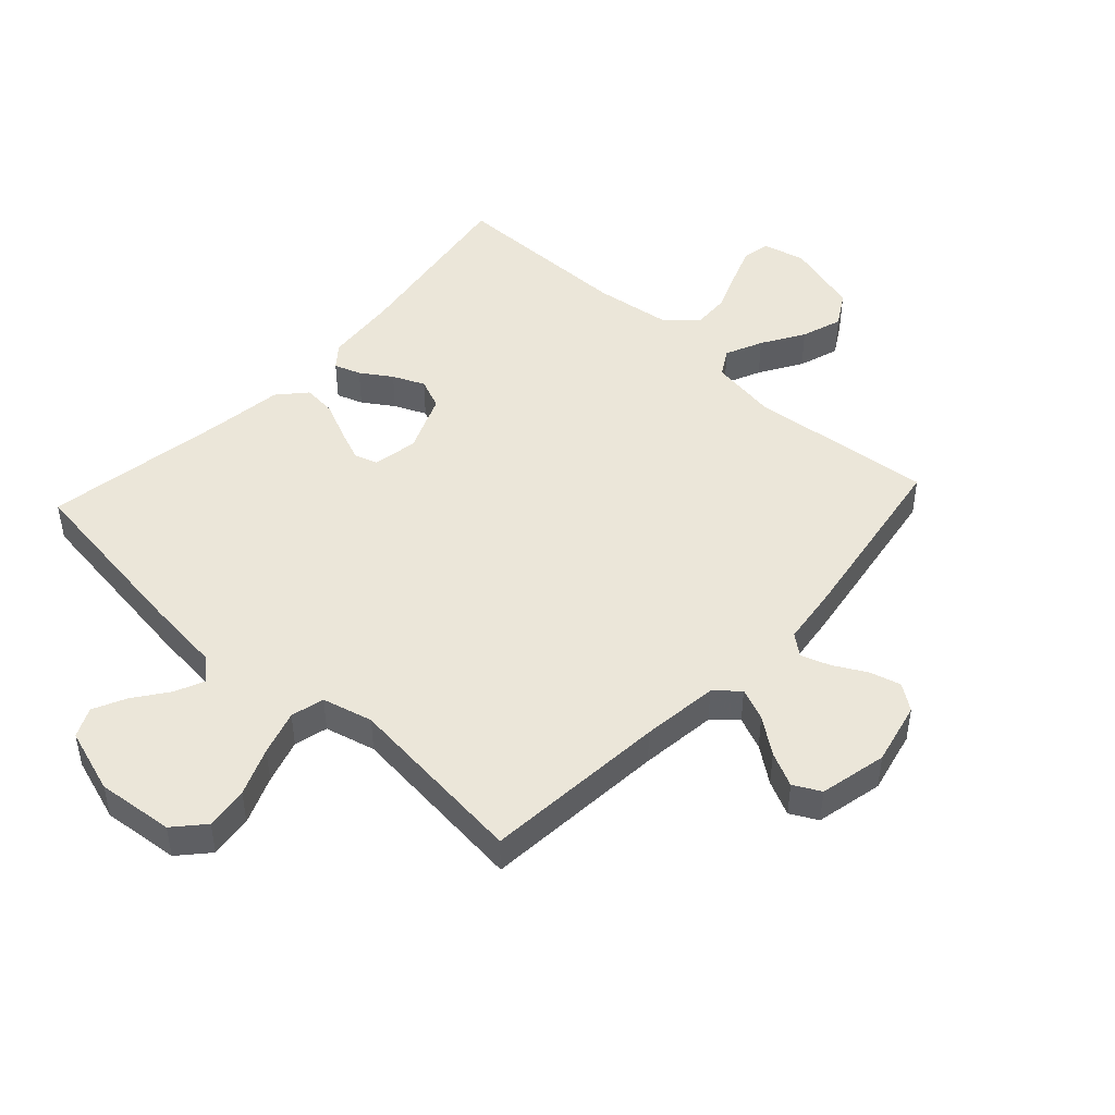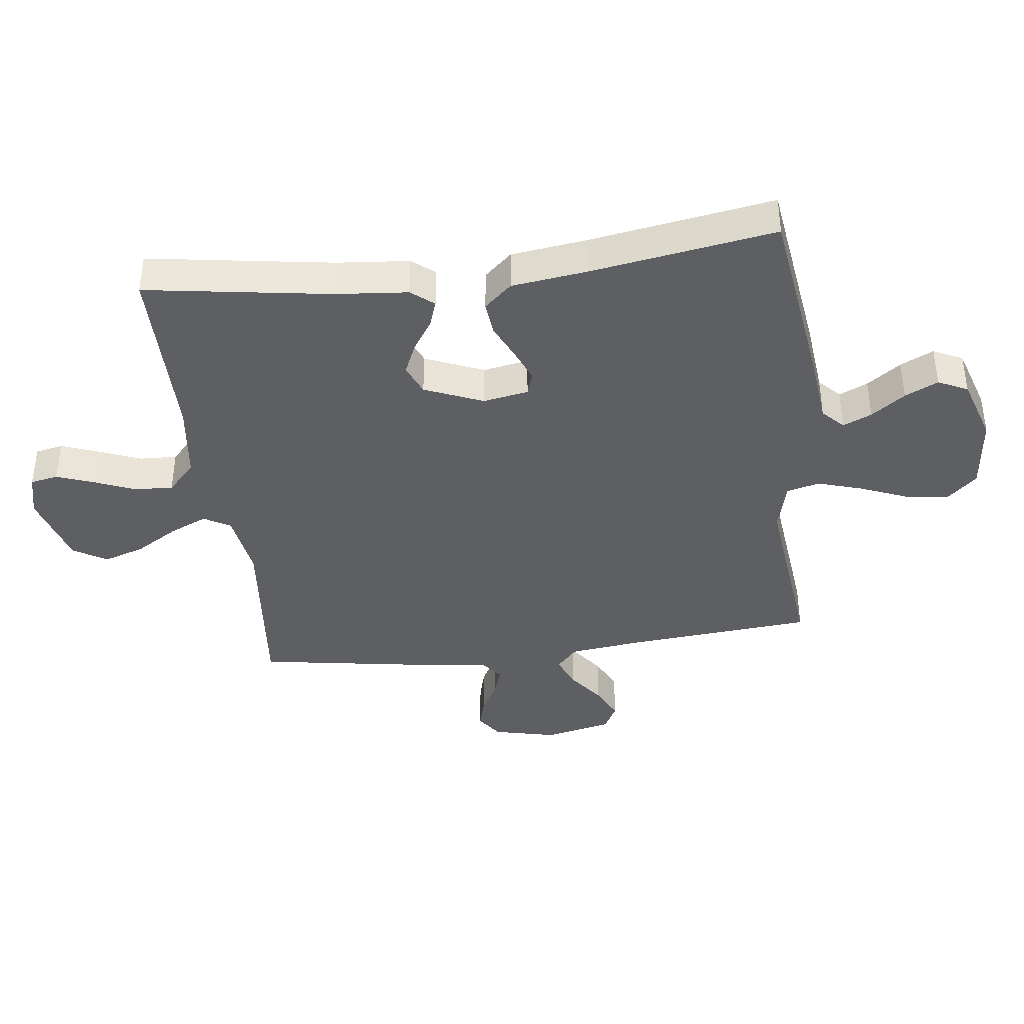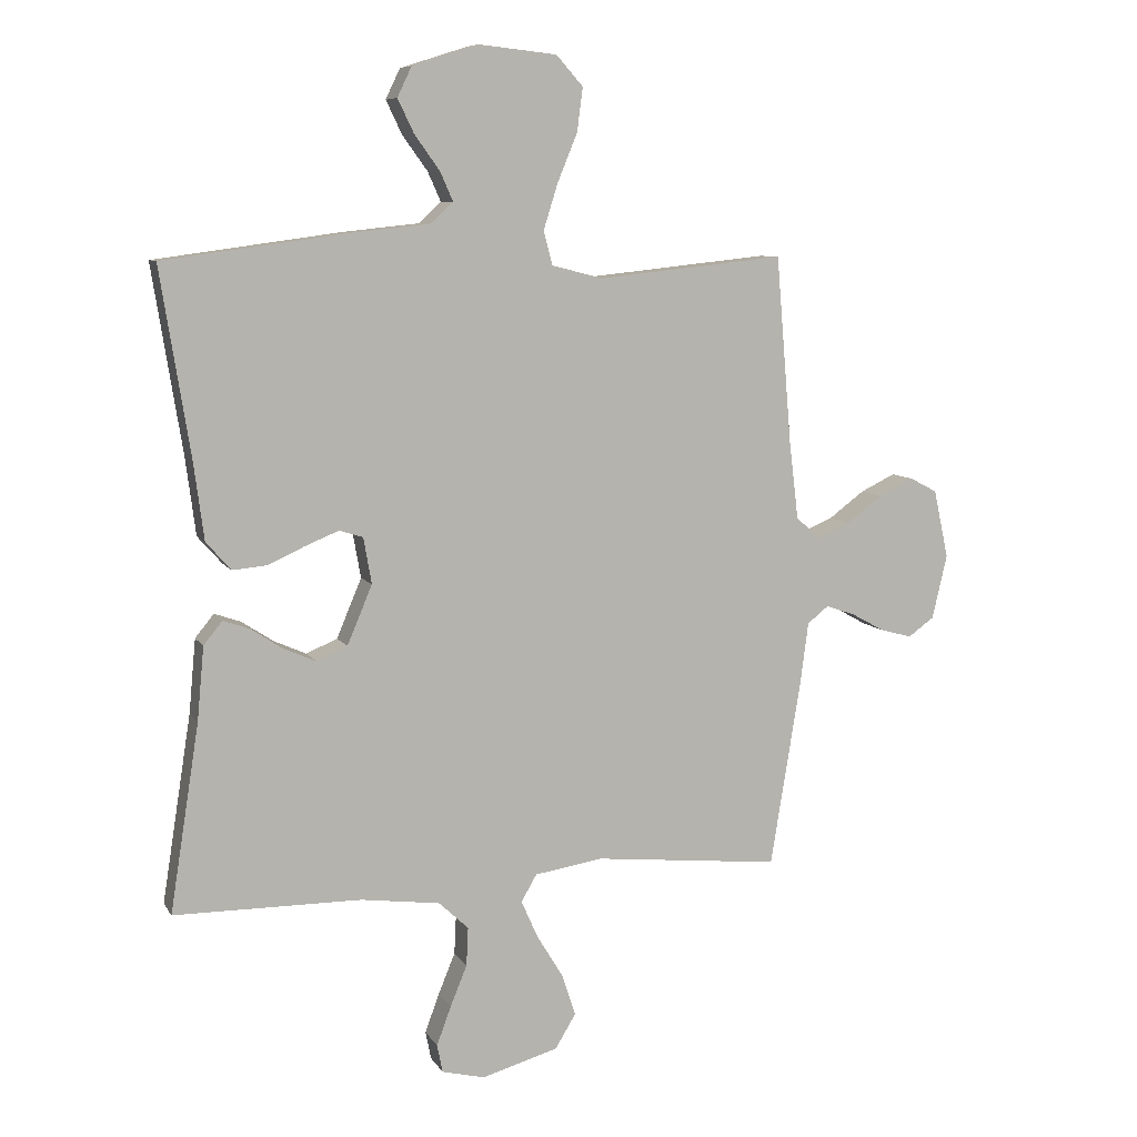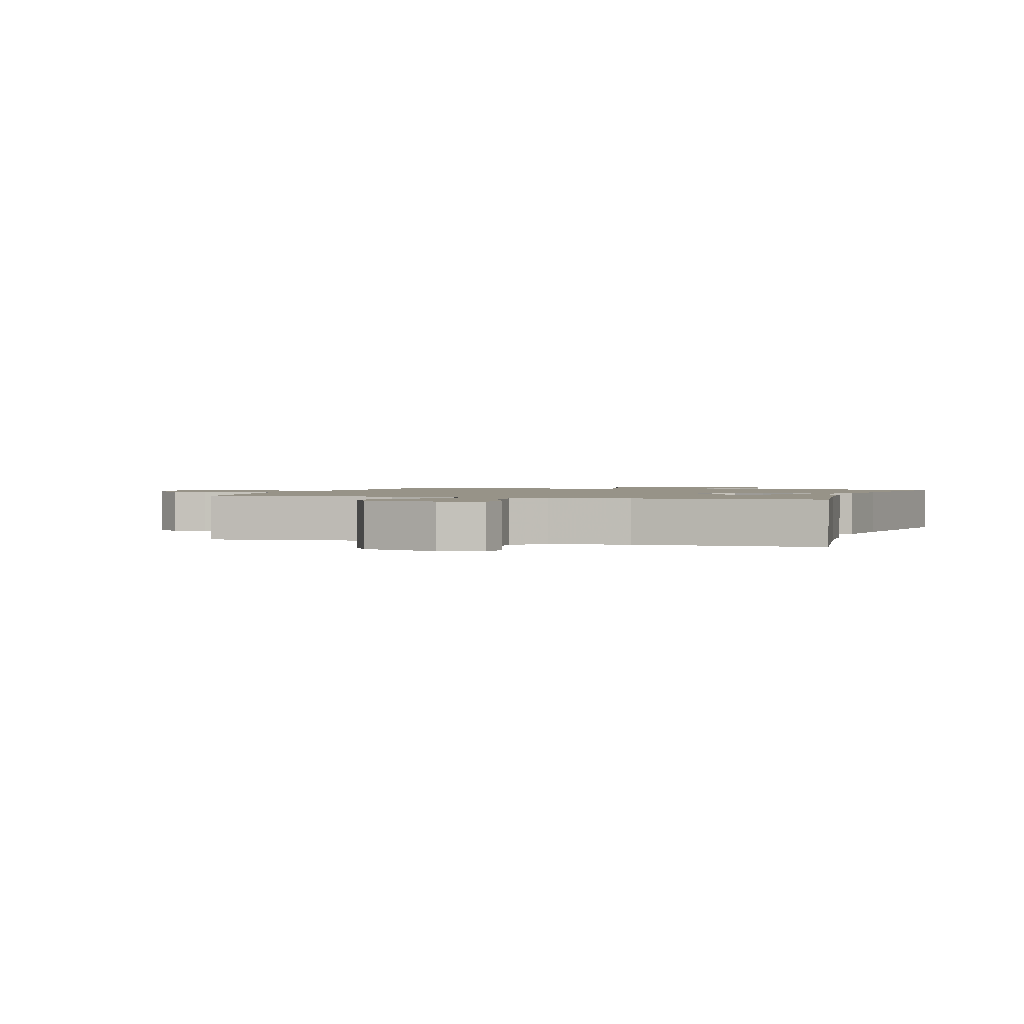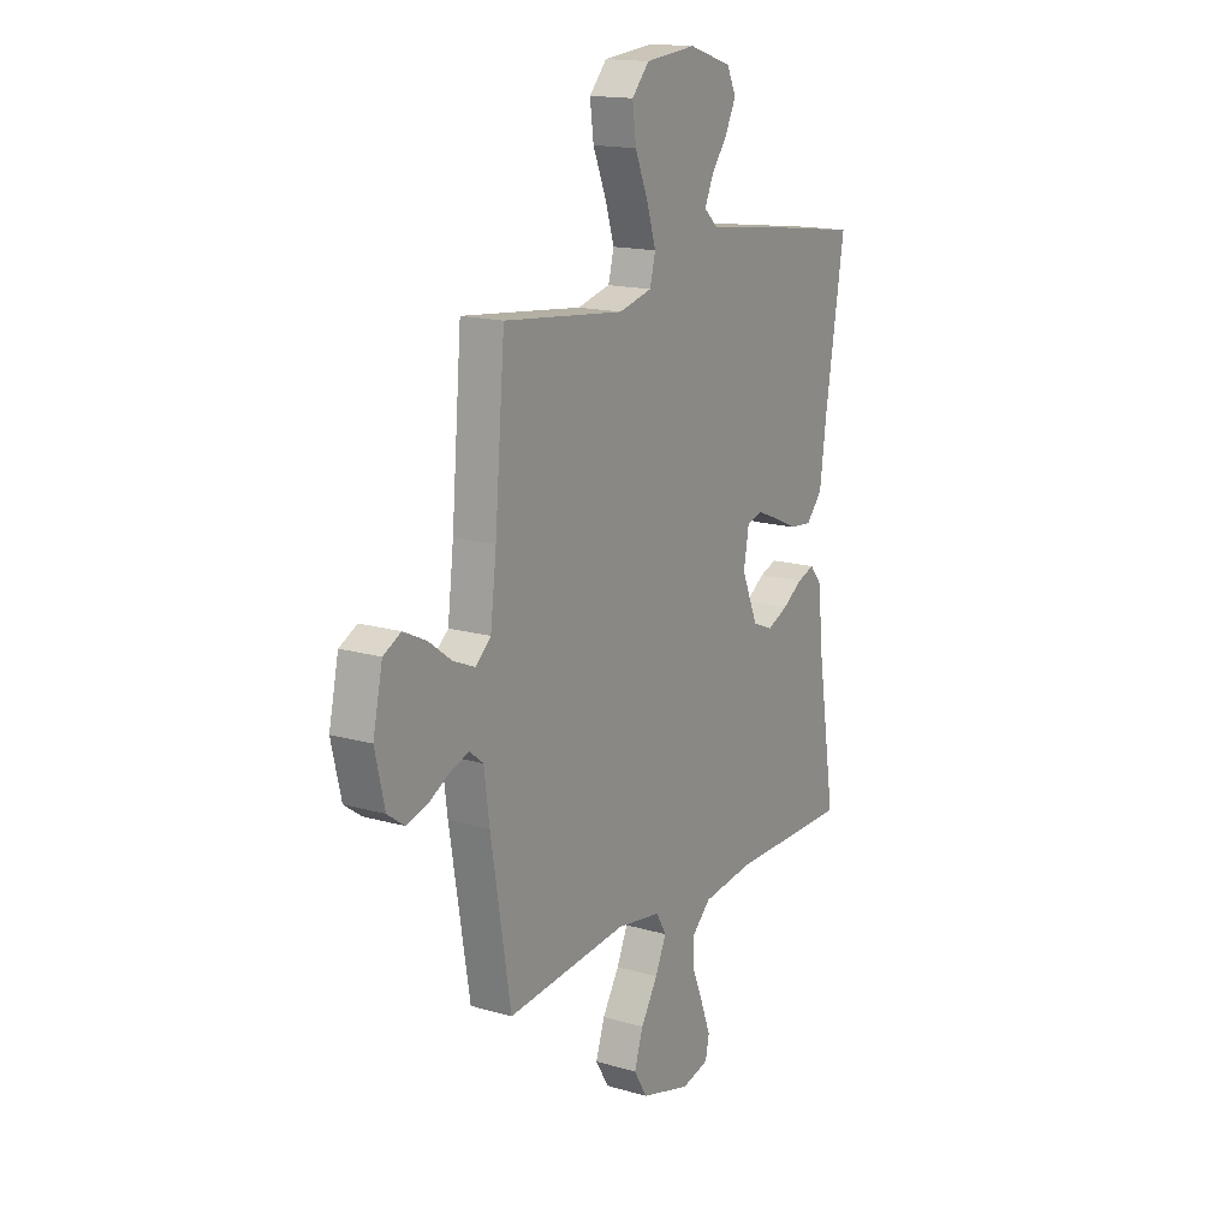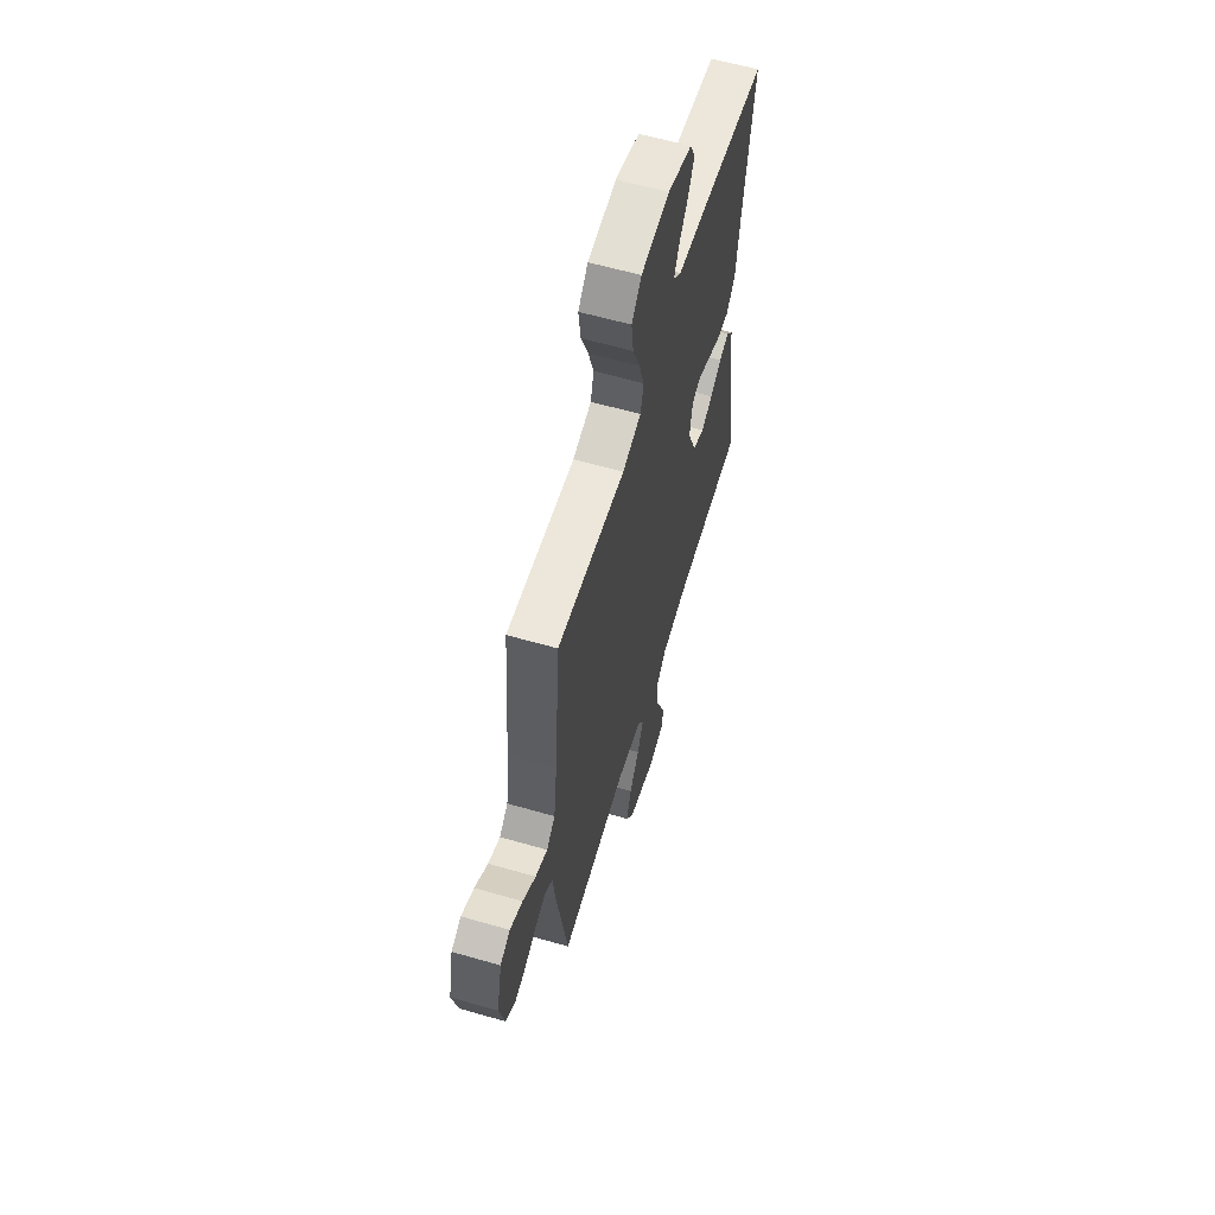
<metadata>
{"format":"obj","ext":"obj","renderer":"f3d","projection":"perspective","resolution":1024,"background":"white","views":[{"elev":46.9,"azim":42.7,"up":"+Y"},{"elev":-39.5,"azim":-82.8,"up":"+Y"},{"elev":8.2,"azim":-18.6,"up":"+Z"},{"elev":1.4,"azim":-161.8,"up":"+Y"},{"elev":16.0,"azim":121.2,"up":"+Z"},{"elev":60.6,"azim":106.4,"up":"+Z"}]}
</metadata>
<code>
v 0.5 0.07 -0.5
v 0.2 0.07 -0.469
v 0.09 0.07 -0.486
v 0.065 0.07 -0.529
v 0.092 0.07 -0.59
v 0.134 0.07 -0.659
v 0.156 0.07 -0.726
v 0.123 0.07 -0.781
v 0 0.07 -0.816
v -0.069 0.07 -0.799
v -0.078 0.07 -0.754
v -0.055 0.07 -0.692
v -0.028 0.07 -0.626
v -0.025 0.07 -0.564
v -0.073 0.07 -0.519
v -0.2 0.07 -0.502
v -0.5 0.07 -0.5
v -0.453 0.07 -0.2
v -0.442 0.07 -0.082
v -0.412 0.07 -0.045
v -0.369 0.07 -0.06
v -0.319 0.07 -0.093
v -0.267 0.07 -0.116
v -0.217 0.07 -0.095
v -0.177 0.07 0
v -0.19 0.07 0.074
v -0.228 0.07 0.086
v -0.282 0.07 0.064
v -0.341 0.07 0.037
v -0.396 0.07 0.032
v -0.436 0.07 0.077
v -0.452 0.07 0.2
v -0.5 0.07 0.5
v -0.2 0.07 0.541
v -0.077 0.07 0.554
v -0.042 0.07 0.587
v -0.063 0.07 0.634
v -0.103 0.07 0.689
v -0.129 0.07 0.743
v -0.106 0.07 0.791
v 0 0.07 0.825
v 0.125 0.07 0.812
v 0.168 0.07 0.764
v 0.159 0.07 0.694
v 0.127 0.07 0.616
v 0.104 0.07 0.543
v 0.118 0.07 0.489
v 0.2 0.07 0.468
v 0.5 0.07 0.5
v 0.525 0.07 0.2
v 0.54 0.07 0.075
v 0.578 0.07 0.041
v 0.631 0.07 0.063
v 0.689 0.07 0.106
v 0.745 0.07 0.133
v 0.789 0.07 0.11
v 0.813 0.07 0
v 0.789 0.07 -0.103
v 0.747 0.07 -0.133
v 0.696 0.07 -0.119
v 0.643 0.07 -0.09
v 0.596 0.07 -0.074
v 0.562 0.07 -0.101
v 0.549 0.07 -0.2
v 0.5 0 -0.5
v 0.2 0 -0.469
v 0.09 0 -0.486
v 0.065 0 -0.529
v 0.092 0 -0.59
v 0.134 0 -0.659
v 0.156 0 -0.726
v 0.123 0 -0.781
v 0 0 -0.816
v -0.069 0 -0.799
v -0.078 0 -0.754
v -0.055 0 -0.692
v -0.028 0 -0.626
v -0.025 0 -0.564
v -0.073 0 -0.519
v -0.2 0 -0.502
v -0.5 0 -0.5
v -0.453 0 -0.2
v -0.442 0 -0.082
v -0.412 0 -0.045
v -0.369 0 -0.06
v -0.319 0 -0.093
v -0.267 0 -0.116
v -0.217 0 -0.095
v -0.177 0 0
v -0.19 0 0.074
v -0.228 0 0.086
v -0.282 0 0.064
v -0.341 0 0.037
v -0.396 0 0.032
v -0.436 0 0.077
v -0.452 0 0.2
v -0.5 0 0.5
v -0.2 0 0.541
v -0.077 0 0.554
v -0.042 0 0.587
v -0.063 0 0.634
v -0.103 0 0.689
v -0.129 0 0.743
v -0.106 0 0.791
v 0 0 0.825
v 0.125 0 0.812
v 0.168 0 0.764
v 0.159 0 0.694
v 0.127 0 0.616
v 0.104 0 0.543
v 0.118 0 0.489
v 0.2 0 0.468
v 0.5 0 0.5
v 0.525 0 0.2
v 0.54 0 0.075
v 0.578 0 0.041
v 0.631 0 0.063
v 0.689 0 0.106
v 0.745 0 0.133
v 0.789 0 0.11
v 0.813 0 0
v 0.789 0 -0.103
v 0.747 0 -0.133
v 0.696 0 -0.119
v 0.643 0 -0.09
v 0.596 0 -0.074
v 0.562 0 -0.101
v 0.549 0 -0.2
f 63 64 1 2
f 59 60 61
f 58 59 61
f 57 58 61
f 56 57 61
f 55 56 61
f 54 55 61
f 53 54 61
f 52 53 61 62
f 51 52 62 63
f 48 49 50
f 47 48 50 51
f 43 44 45
f 42 43 45
f 41 42 45
f 40 41 45
f 39 40 45
f 38 39 45
f 37 38 45
f 36 37 45 46
f 35 36 46 47
f 47 51 63
f 35 47 63
f 34 35 63
f 33 34 63
f 32 33 63
f 30 31 32
f 29 30 32
f 28 29 32
f 20 21 22
f 19 20 22
f 18 19 22
f 18 22 23
f 17 18 23
f 16 17 23
f 15 16 23 24
f 11 12 13
f 10 11 13
f 9 10 13
f 8 9 13
f 7 8 13
f 6 7 13
f 5 6 13
f 4 5 13 14
f 15 24 25
f 14 15 25
f 4 14 25
f 3 4 25
f 27 28 32
f 26 27 32 63
f 25 26 63
f 3 25 63
f 2 3 63
f 66 65 128 127
f 125 124 123
f 125 123 122
f 125 122 121
f 125 121 120
f 125 120 119
f 125 119 118
f 125 118 117
f 126 125 117 116
f 127 126 116 115
f 114 113 112
f 115 114 112 111
f 109 108 107
f 109 107 106
f 109 106 105
f 109 105 104
f 109 104 103
f 109 103 102
f 109 102 101
f 110 109 101 100
f 111 110 100 99
f 127 115 111
f 127 111 99
f 127 99 98
f 127 98 97
f 127 97 96
f 96 95 94
f 96 94 93
f 96 93 92
f 86 85 84
f 86 84 83
f 86 83 82
f 87 86 82
f 87 82 81
f 87 81 80
f 88 87 80 79
f 77 76 75
f 77 75 74
f 77 74 73
f 77 73 72
f 77 72 71
f 77 71 70
f 77 70 69
f 78 77 69 68
f 89 88 79
f 89 79 78
f 89 78 68
f 89 68 67
f 96 92 91
f 127 96 91 90
f 127 90 89
f 127 89 67
f 127 67 66
f 1 65 66 2
f 2 66 67 3
f 3 67 68 4
f 4 68 69 5
f 5 69 70 6
f 6 70 71 7
f 7 71 72 8
f 8 72 73 9
f 9 73 74 10
f 10 74 75 11
f 11 75 76 12
f 12 76 77 13
f 13 77 78 14
f 14 78 79 15
f 15 79 80 16
f 16 80 81 17
f 17 81 82 18
f 18 82 83 19
f 19 83 84 20
f 20 84 85 21
f 21 85 86 22
f 22 86 87 23
f 23 87 88 24
f 24 88 89 25
f 25 89 90 26
f 26 90 91 27
f 27 91 92 28
f 28 92 93 29
f 29 93 94 30
f 30 94 95 31
f 31 95 96 32
f 32 96 97 33
f 33 97 98 34
f 34 98 99 35
f 35 99 100 36
f 36 100 101 37
f 37 101 102 38
f 38 102 103 39
f 39 103 104 40
f 40 104 105 41
f 41 105 106 42
f 42 106 107 43
f 43 107 108 44
f 44 108 109 45
f 45 109 110 46
f 46 110 111 47
f 47 111 112 48
f 48 112 113 49
f 49 113 114 50
f 50 114 115 51
f 51 115 116 52
f 52 116 117 53
f 53 117 118 54
f 54 118 119 55
f 55 119 120 56
f 56 120 121 57
f 57 121 122 58
f 58 122 123 59
f 59 123 124 60
f 60 124 125 61
f 61 125 126 62
f 62 126 127 63
f 63 127 128 64
f 64 128 65 1

</code>
